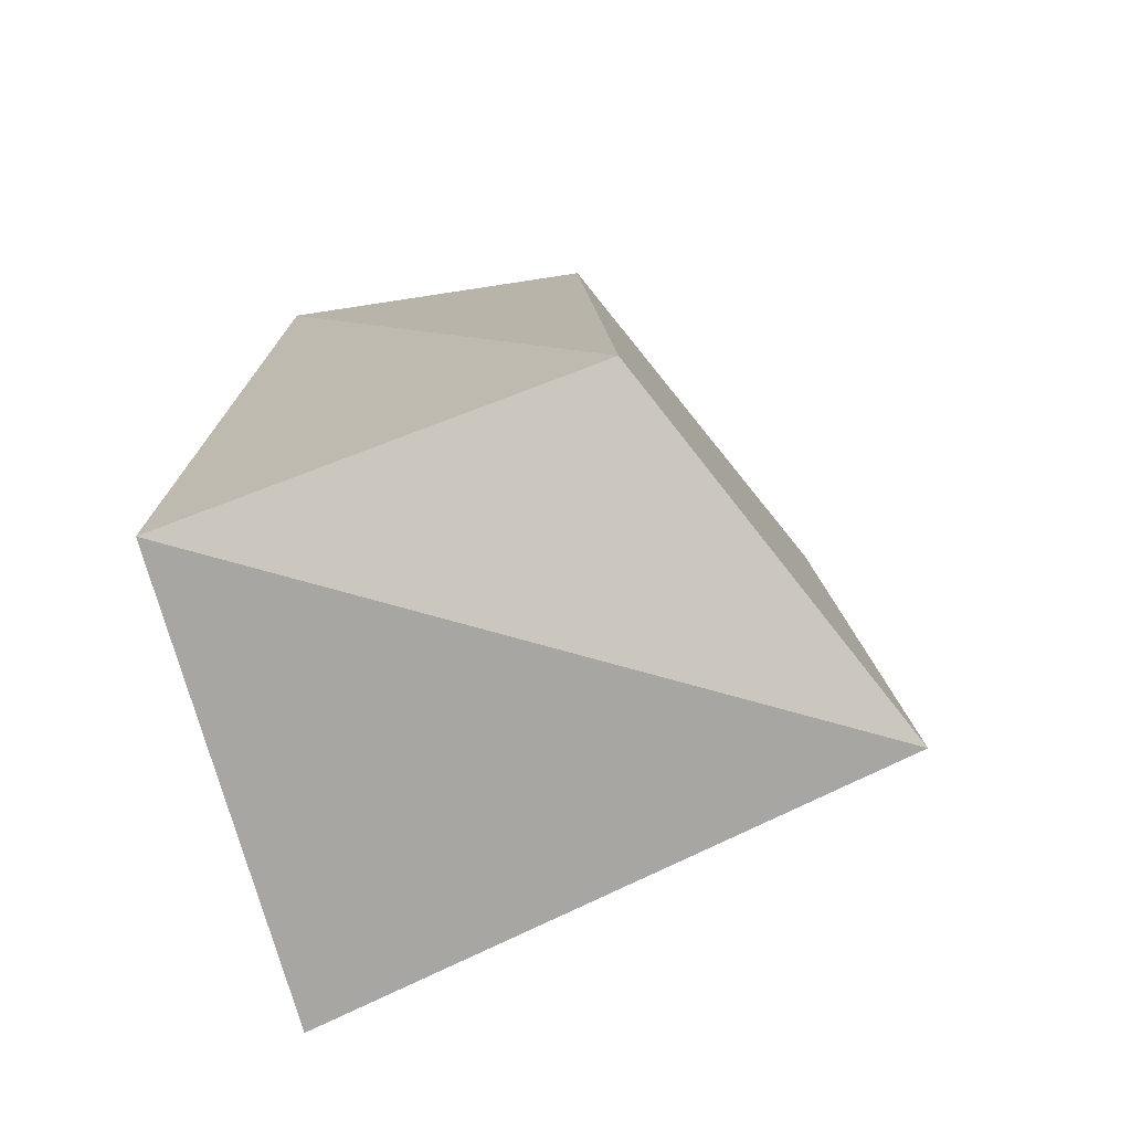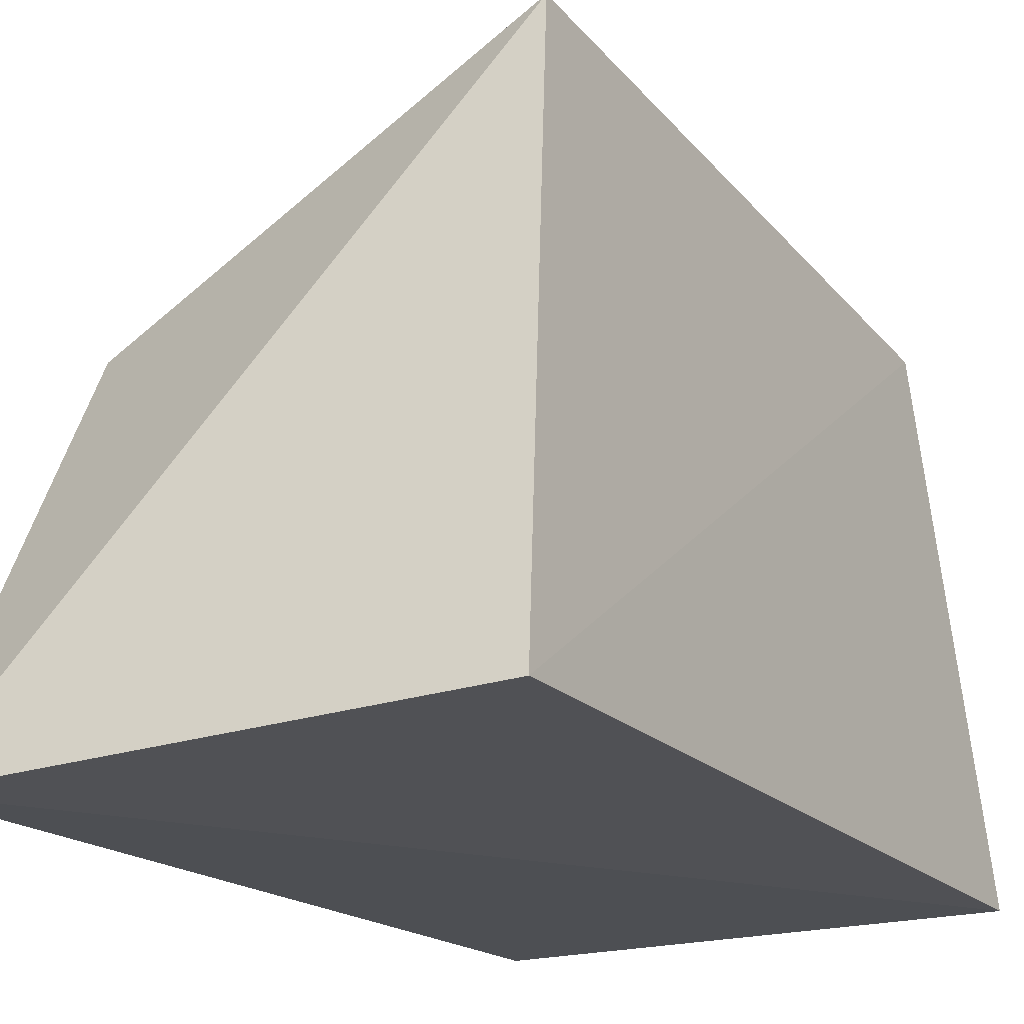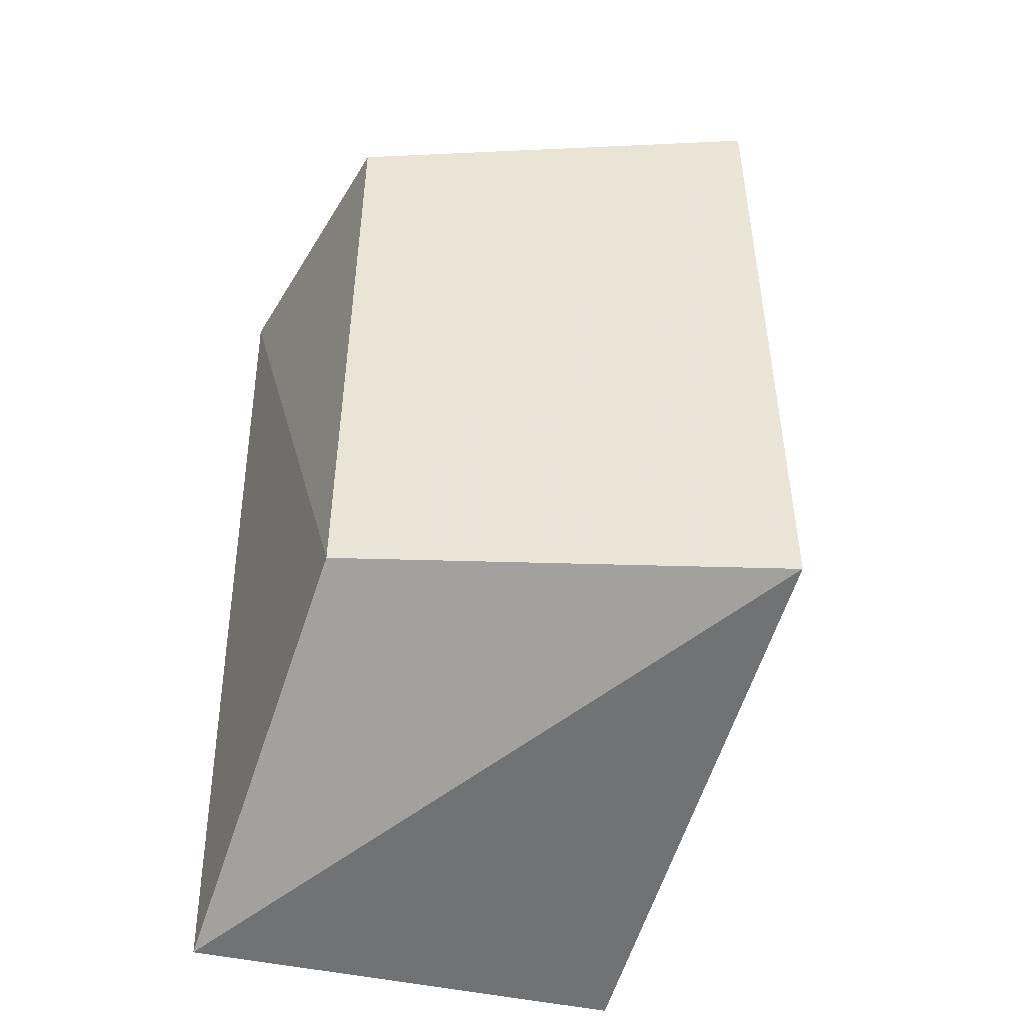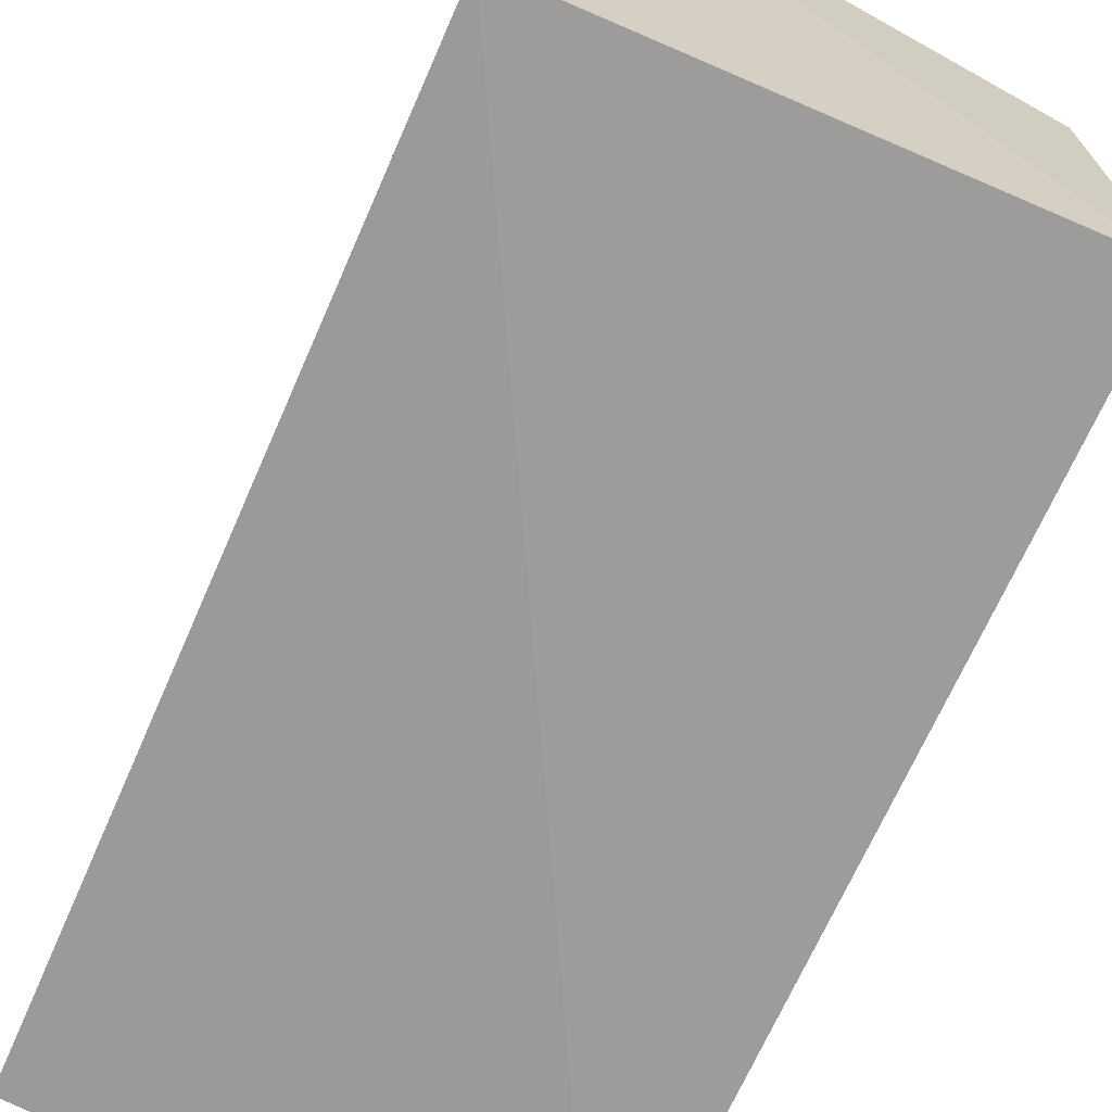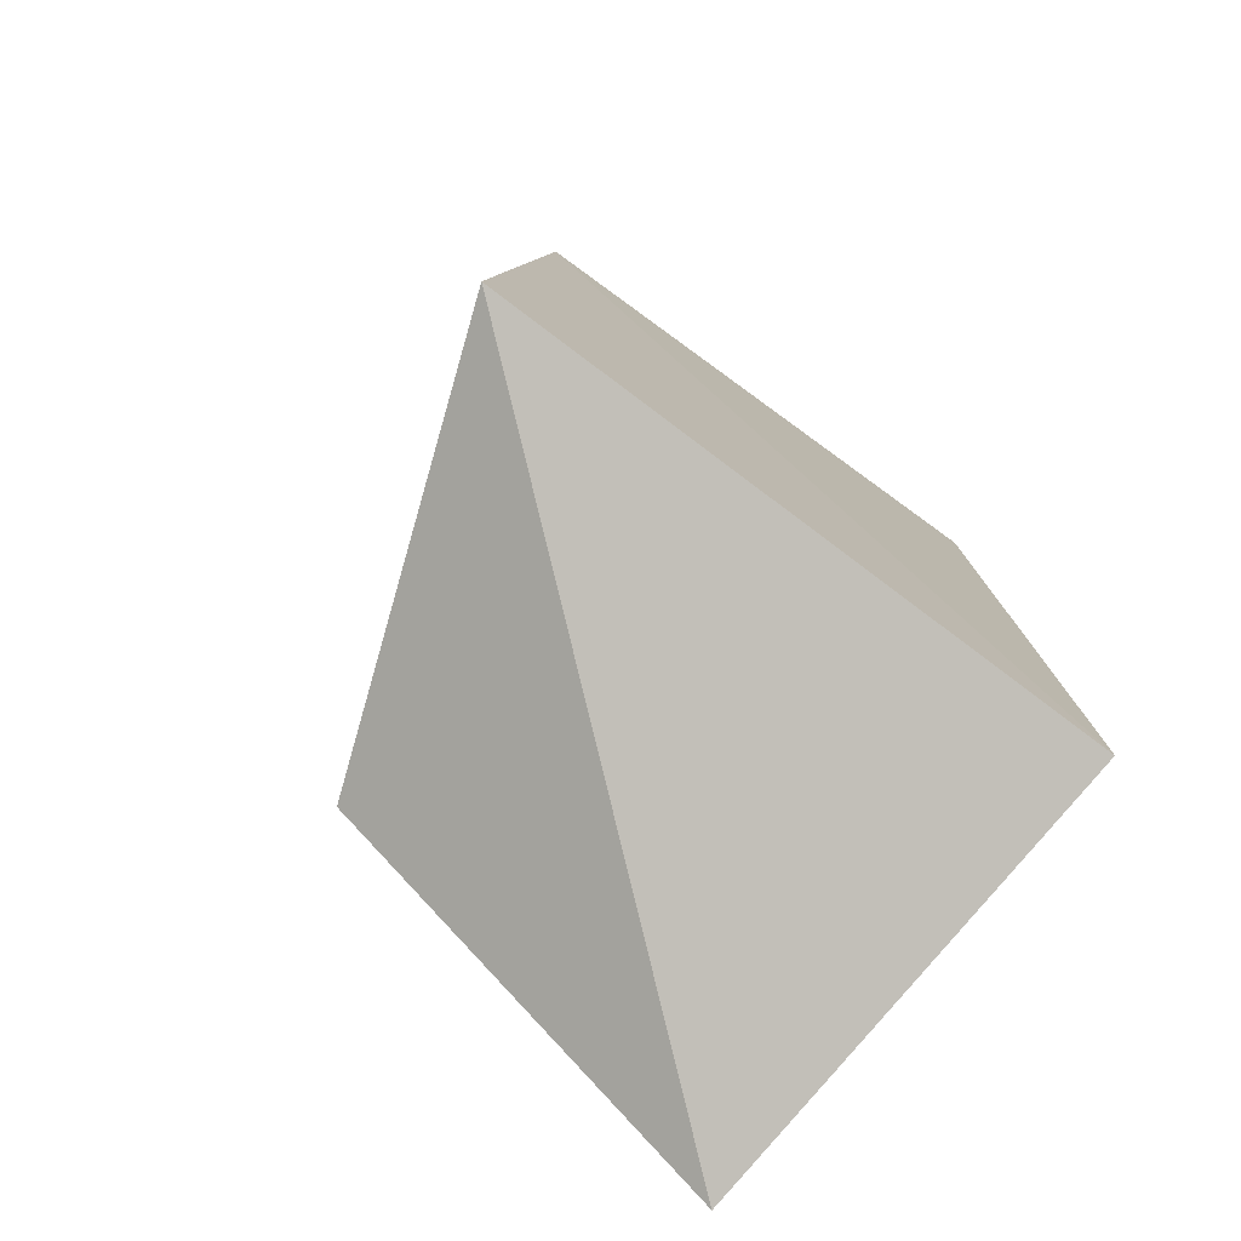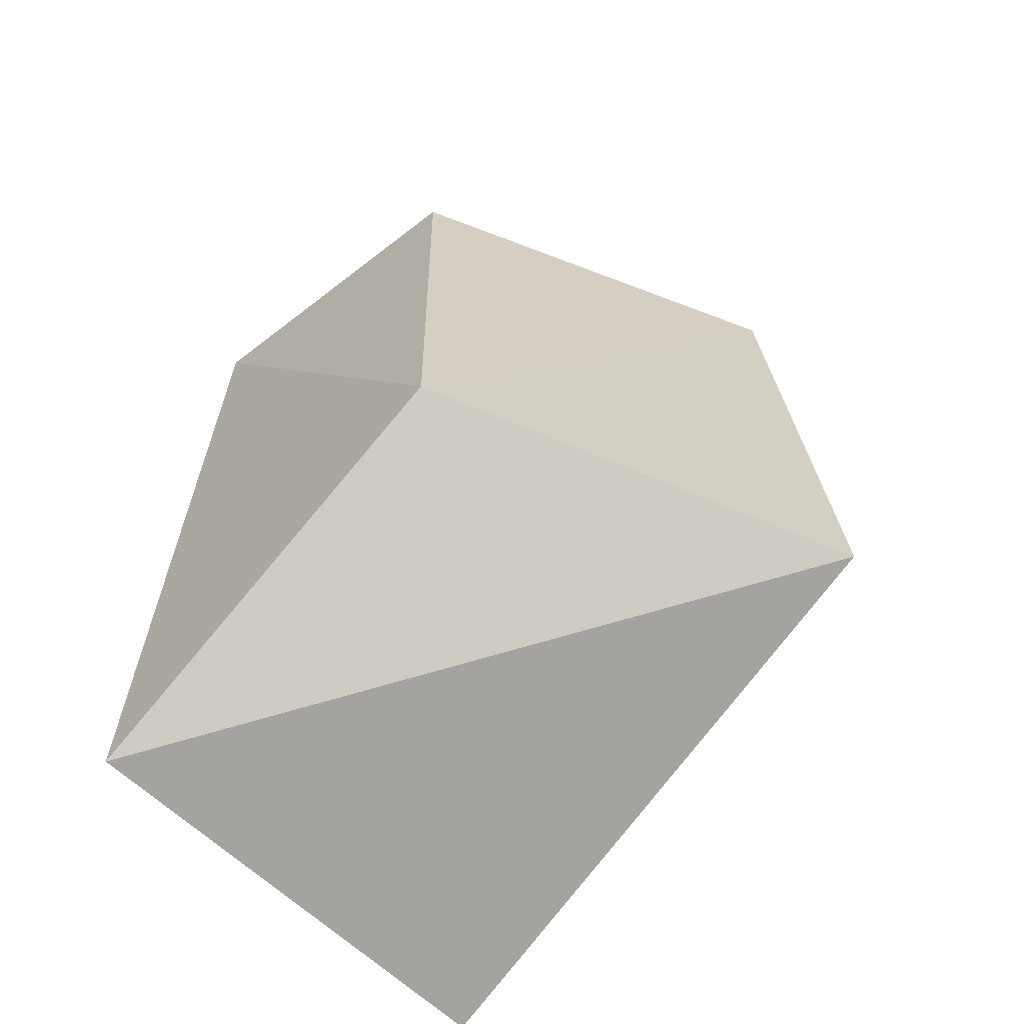
<metadata>
{"format":"obj","ext":"obj","renderer":"f3d","projection":"perspective","resolution":1024,"background":"white","views":[{"elev":-73.4,"azim":101.7,"up":"+Z"},{"elev":-19.7,"azim":-151.2,"up":"+Y"},{"elev":-40.5,"azim":155.1,"up":"+Z"},{"elev":-68.0,"azim":-23.5,"up":"+Y"},{"elev":-77.8,"azim":-132.9,"up":"+Z"},{"elev":-63.1,"azim":131.3,"up":"+Z"}]}
</metadata>
<code>
v 0.009122 -0.007396 0.04171
v 0.009967 -0.02347 0.04178
v 0.009413 -0.02506 -0.001026
v -0.01332 -0.02394 9.165e-05
v -0.01322 -0.02347 0.04178
v -0.0095 0.004524 0.008594
v 0.01042 -0.005493 0.009834
v -0.01006 0.002315 0.04231
f 5 3 2
f 5 4 3
f 6 3 4
f 7 1 2
f 7 2 3
f 7 3 6
f 8 5 2
f 8 2 1
f 8 7 6
f 8 1 7
f 8 6 4
f 8 4 5

</code>
